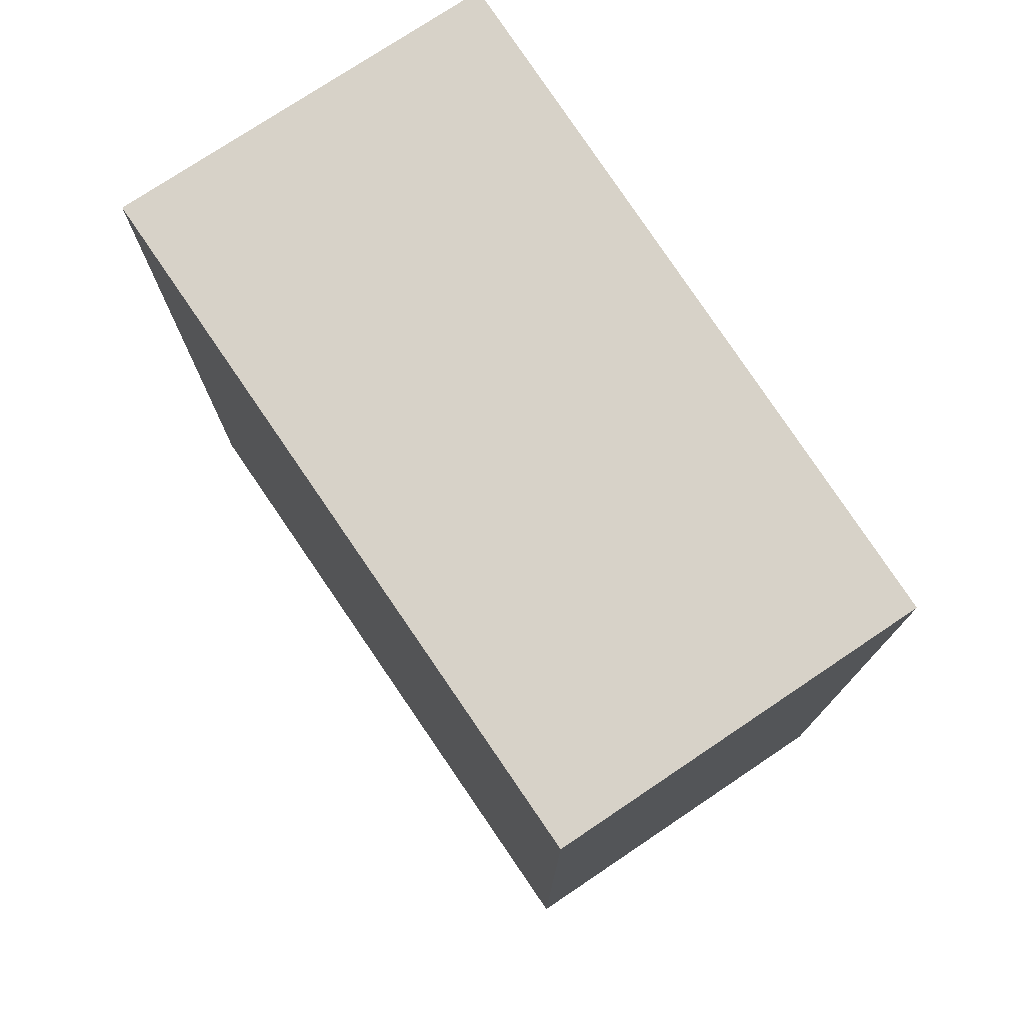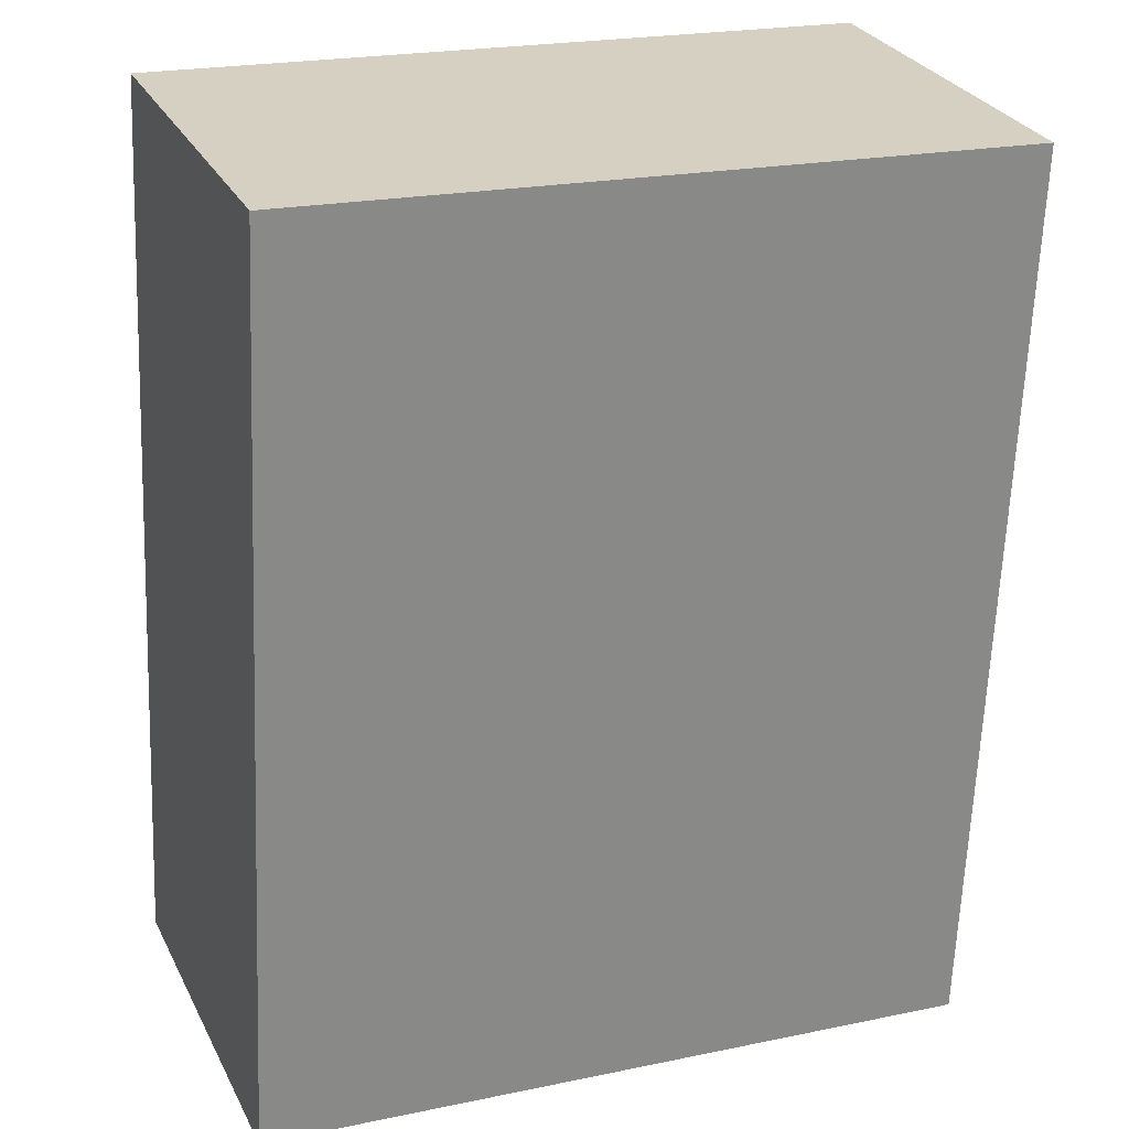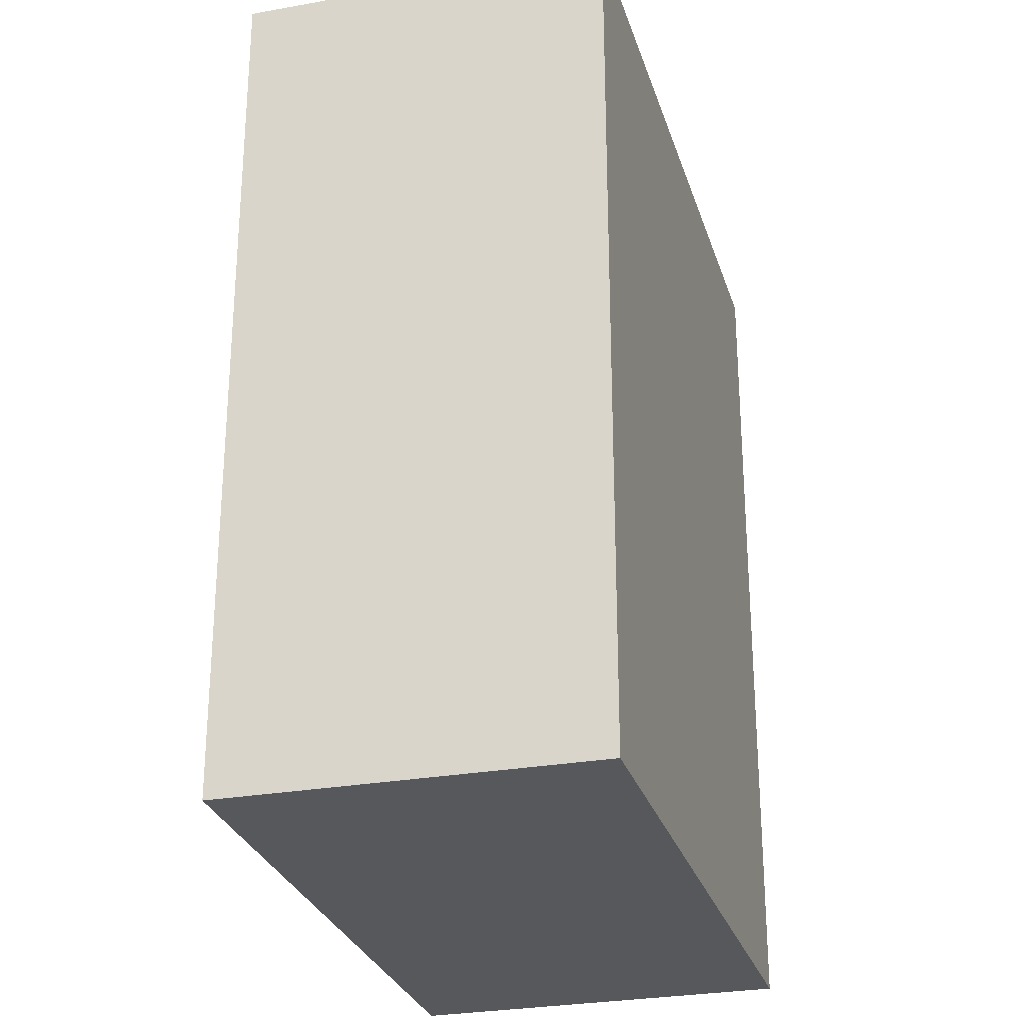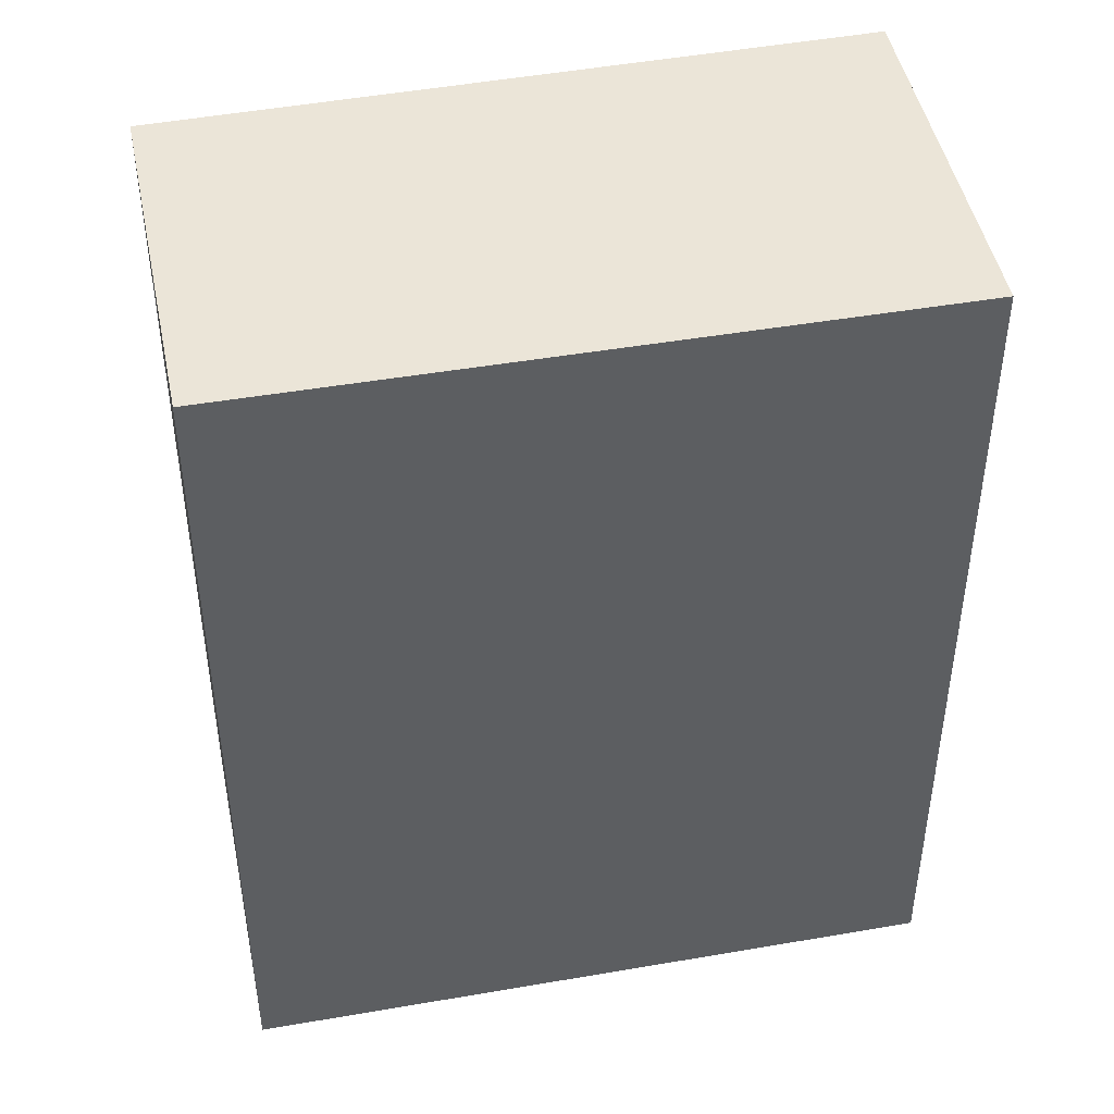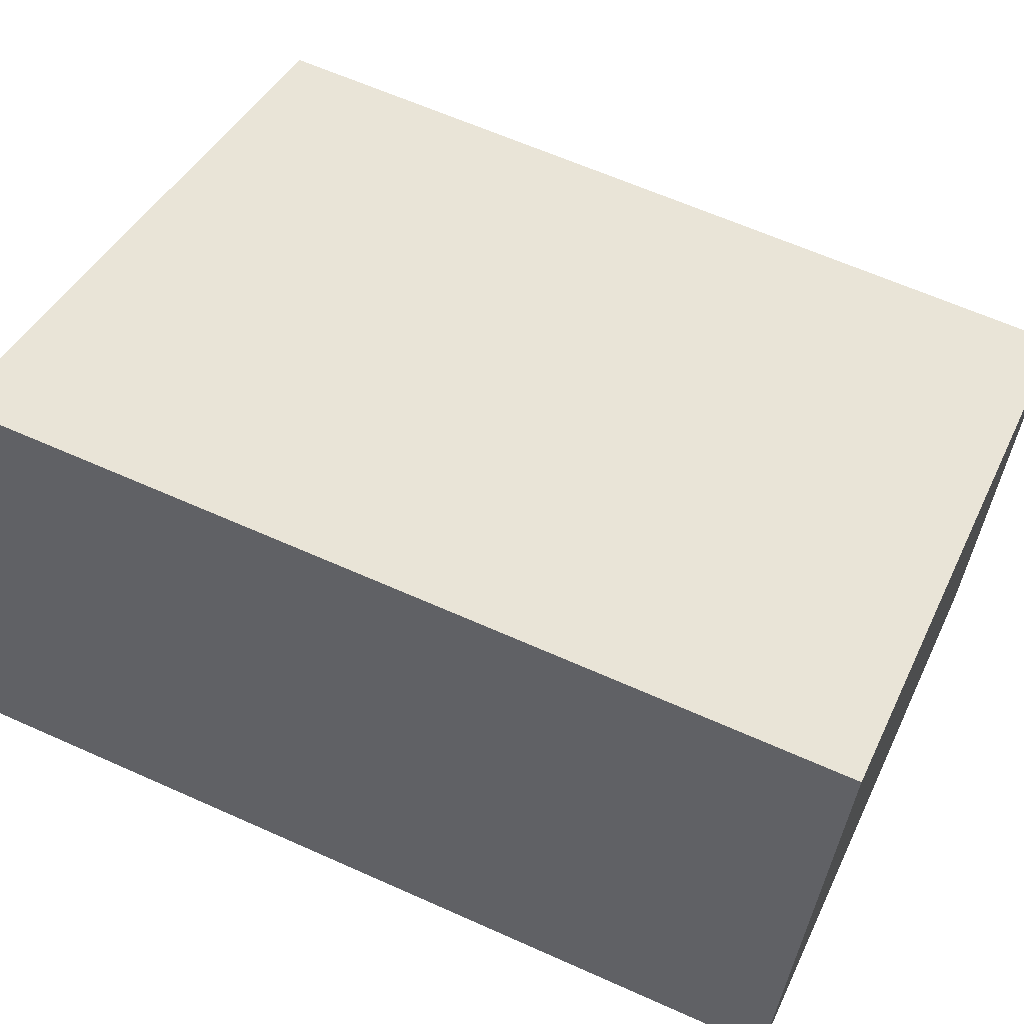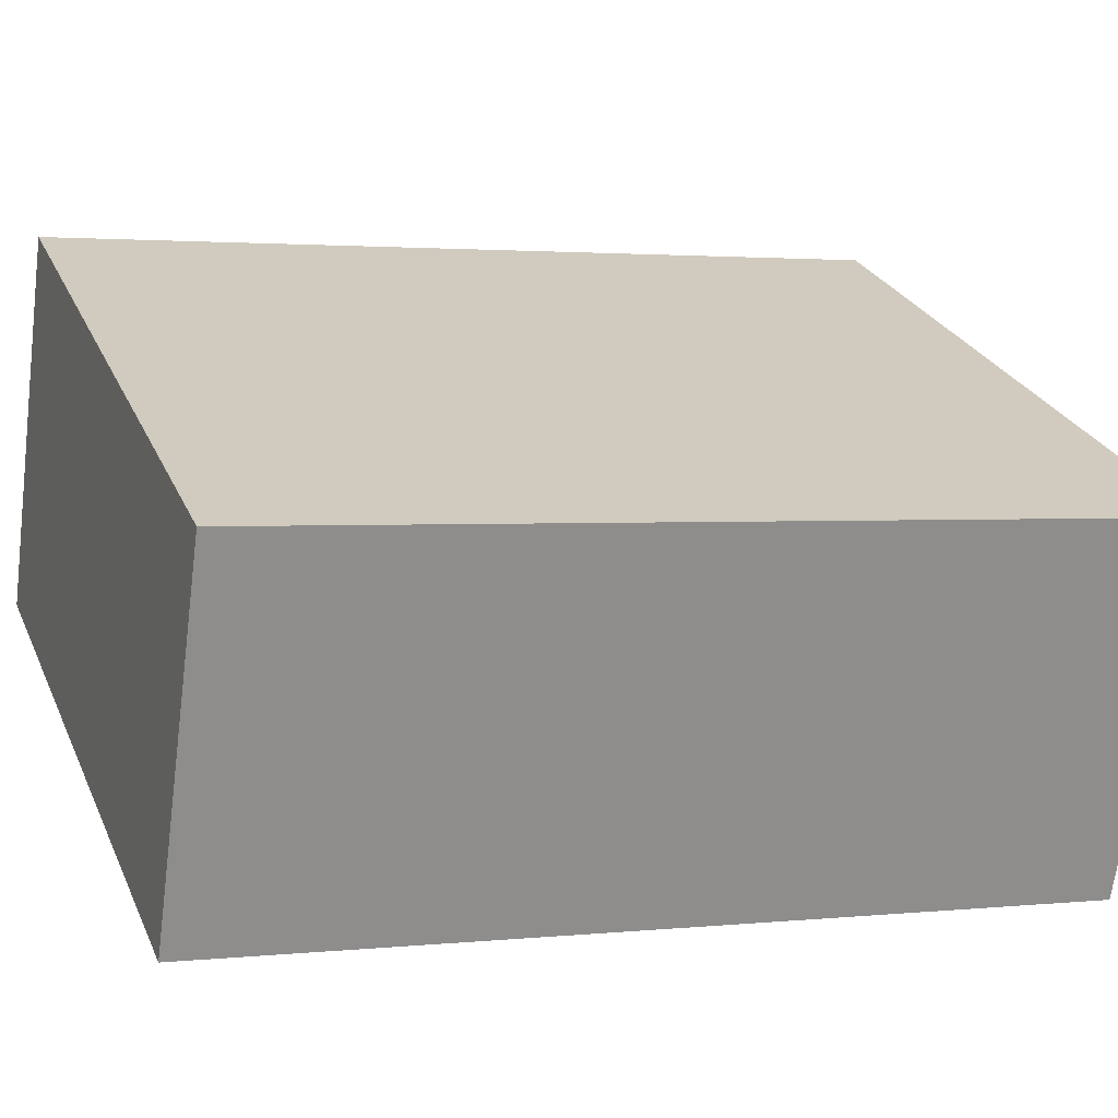
<metadata>
{"format":"obj","ext":"obj","renderer":"f3d","projection":"perspective","resolution":1024,"background":"white","views":[{"elev":77.3,"azim":77.7,"up":"+Y"},{"elev":-63.9,"azim":177.7,"up":"+Z"},{"elev":-27.7,"azim":127.0,"up":"+Y"},{"elev":46.0,"azim":-170.0,"up":"+Y"},{"elev":62.5,"azim":-65.5,"up":"+Z"},{"elev":2.1,"azim":69.2,"up":"+Z"}]}
</metadata>
<code>
v  4.766 6.422 -1.851
v  1.015 6.422 2.647
v  5.783 6.422 0.716
v  0 6.422 3.932e-16
v  4.766 1.133e-16 -1.851
v  0 0 0
v  1.015 -1.621e-16 2.647
v  5.783 -4.384e-17 0.716
g defaultobject
f 1 2 3
f 2 1 4
f 5 4 1
f 4 5 6
f 6 2 4
f 2 6 7
f 7 3 2
f 3 7 8
f 8 1 3
f 1 8 5
f 5 7 6
f 7 5 8

</code>
